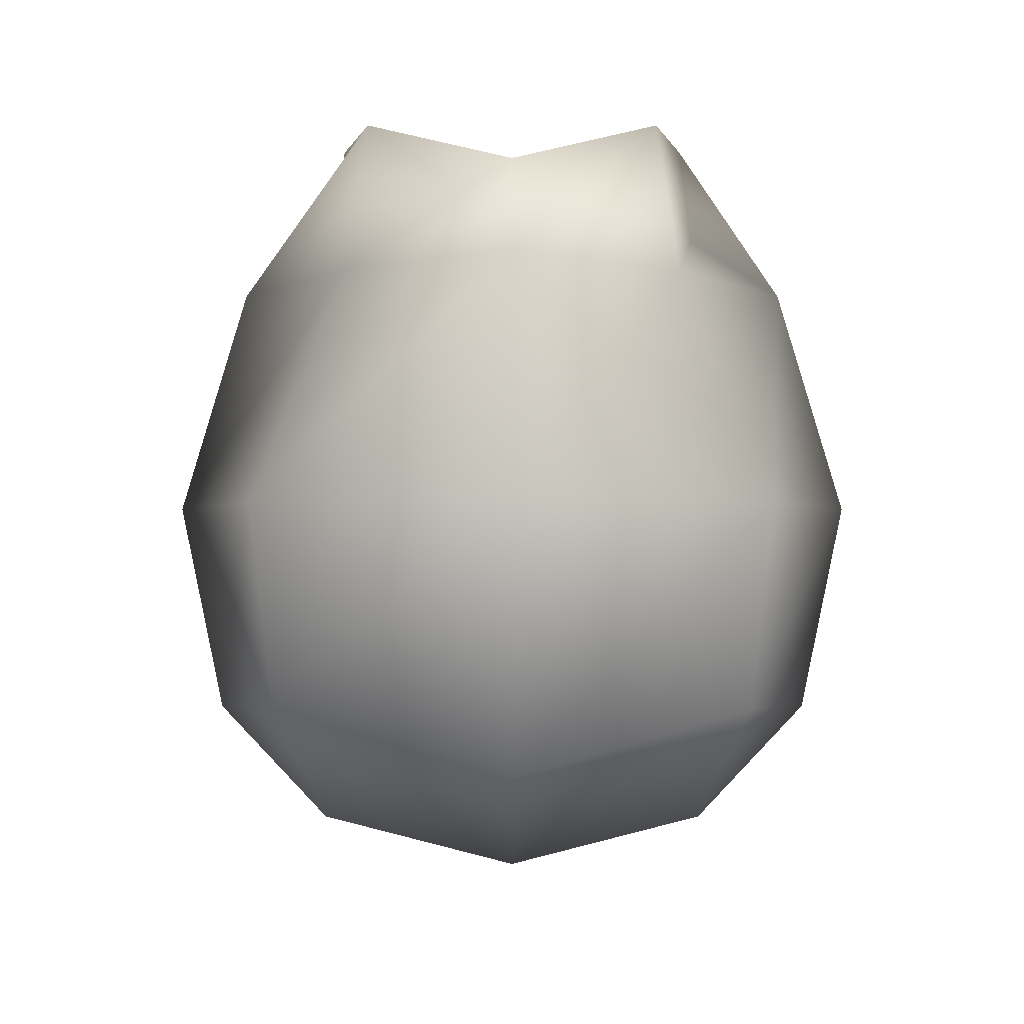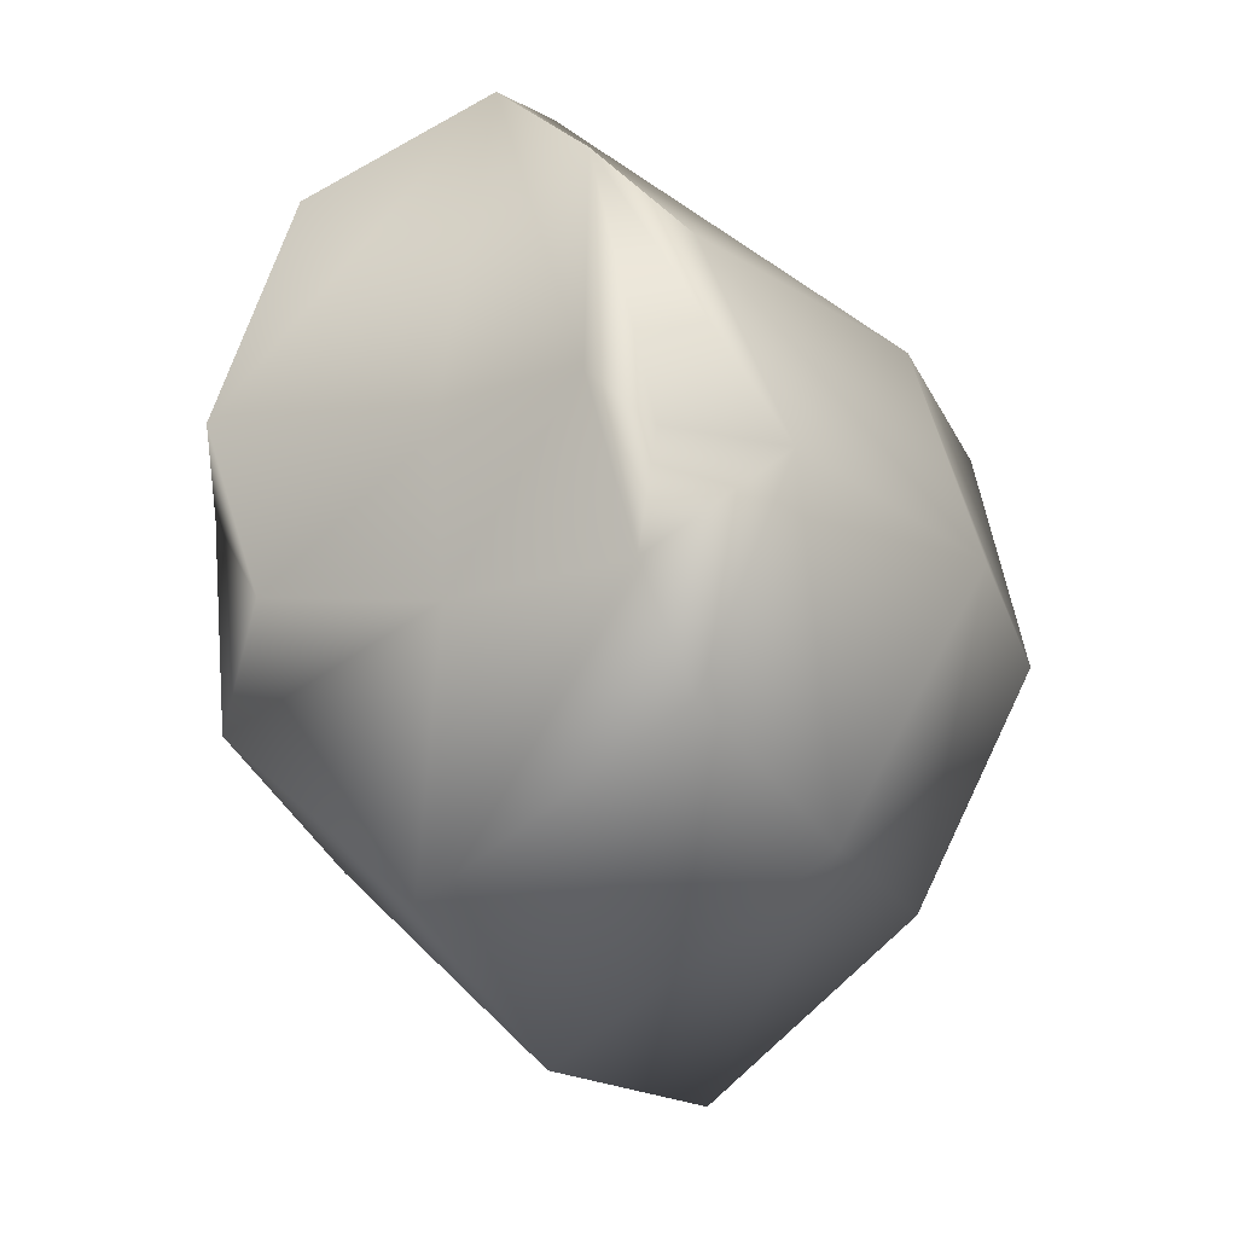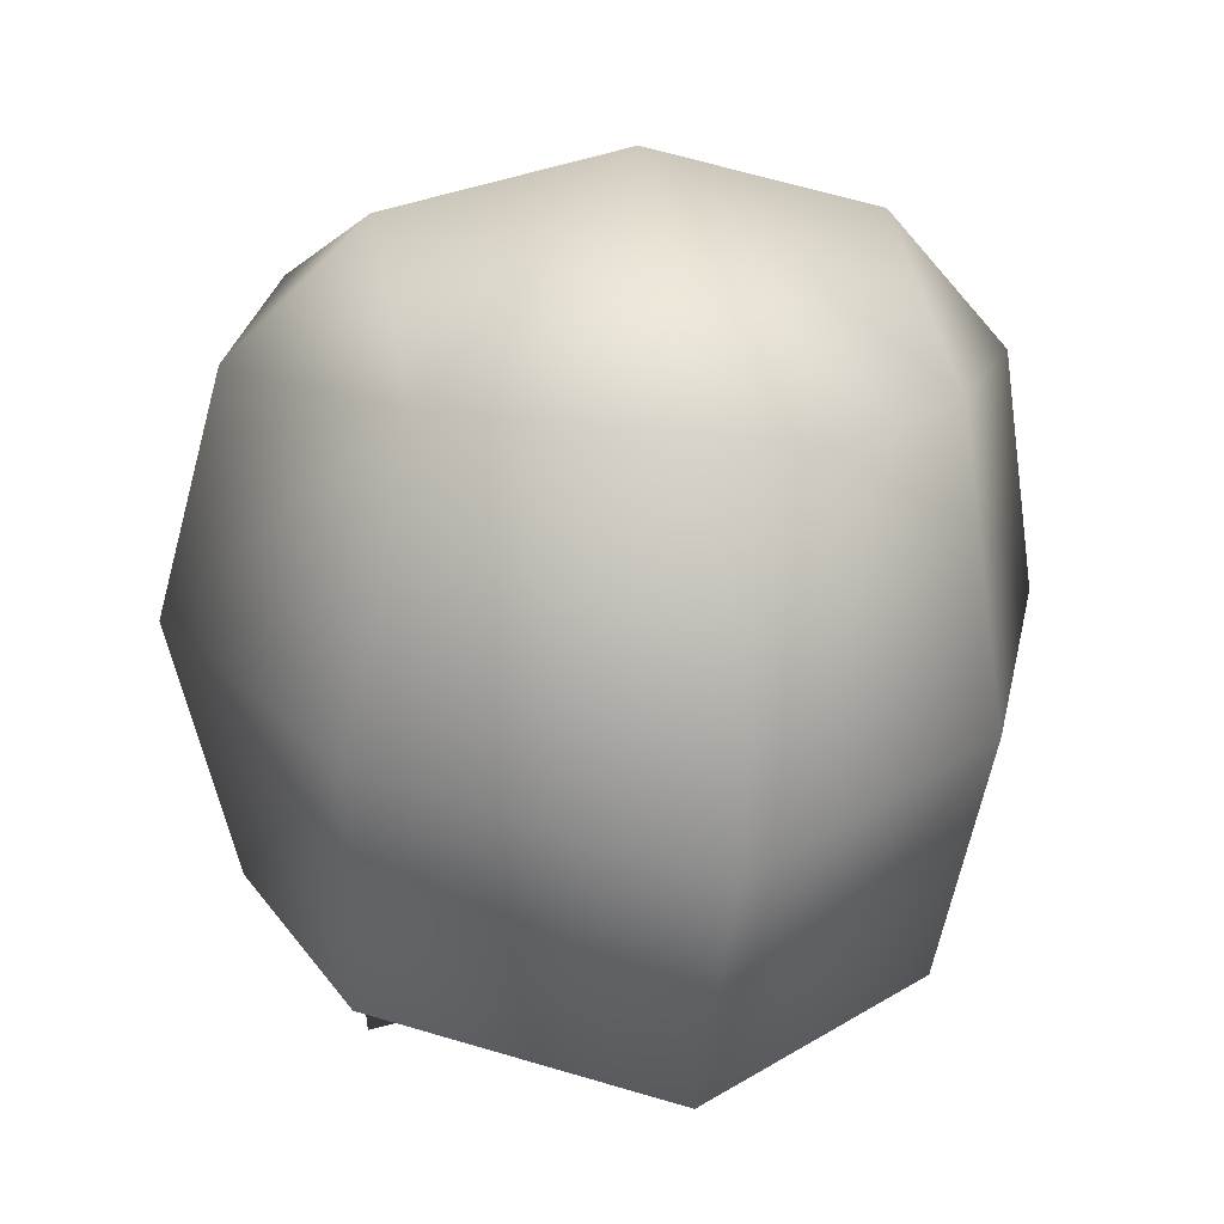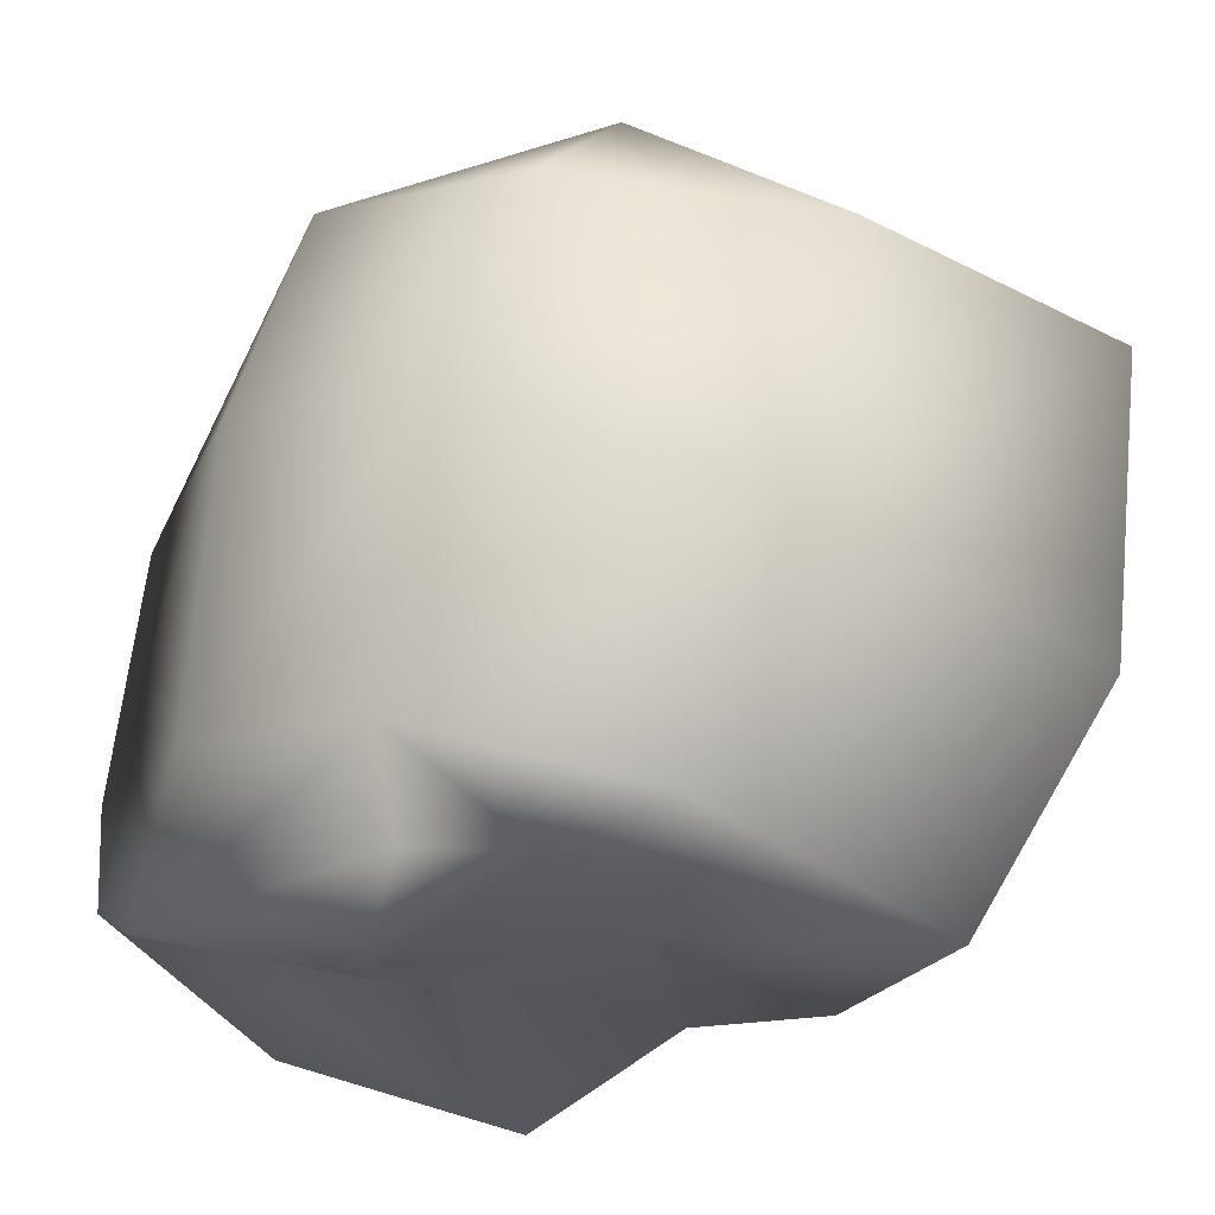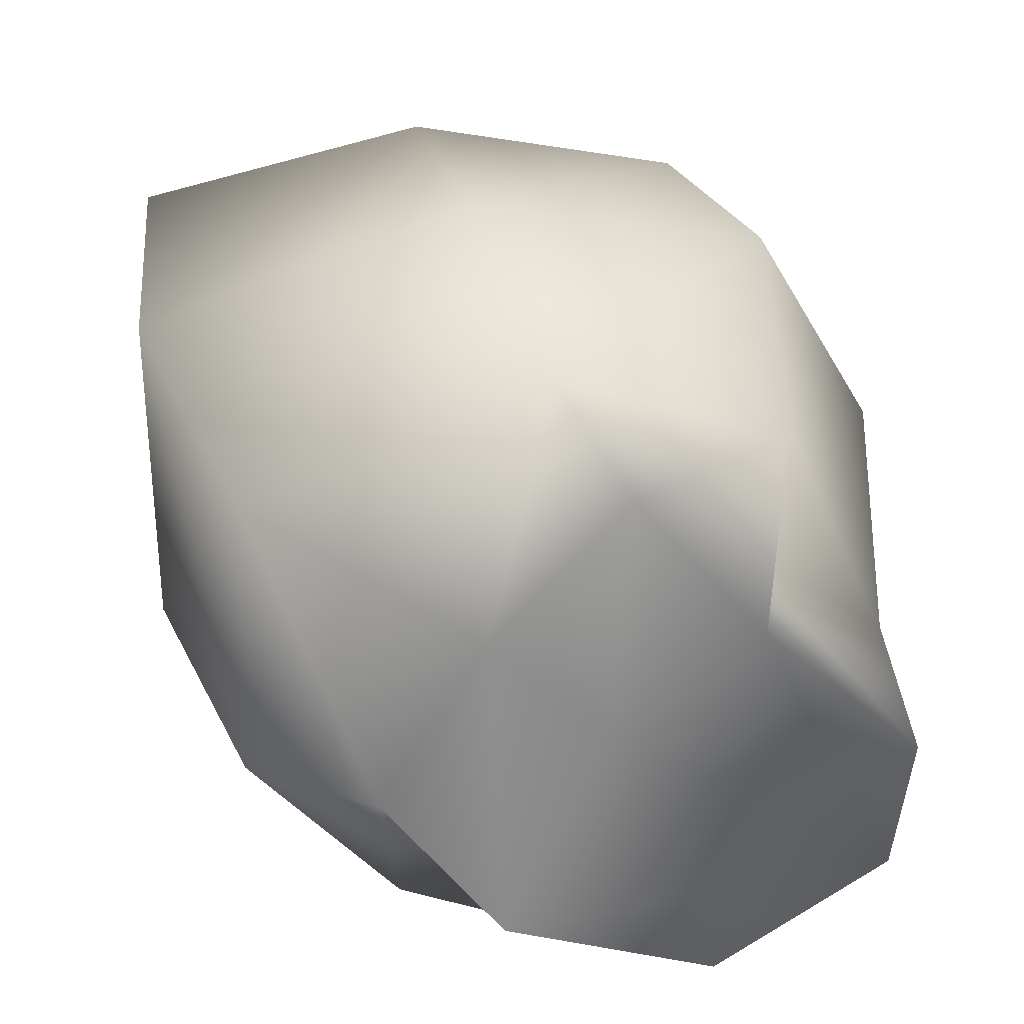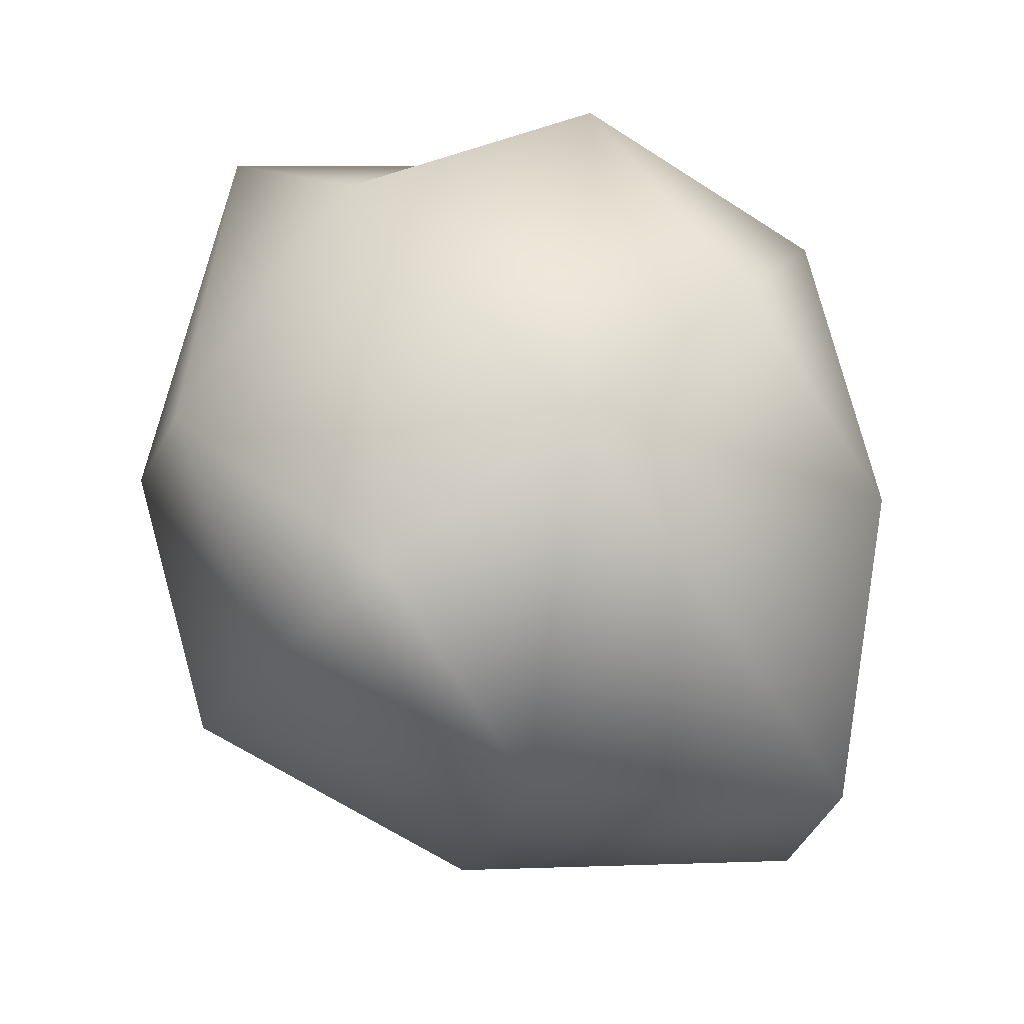
<metadata>
{"format":"obj","ext":"obj","renderer":"f3d","projection":"perspective","resolution":1024,"background":"white","views":[{"elev":72.0,"azim":-180.0,"up":"+Z"},{"elev":-9.5,"azim":29.9,"up":"+Z"},{"elev":9.5,"azim":167.4,"up":"+Y"},{"elev":-27.8,"azim":107.3,"up":"+Y"},{"elev":-63.5,"azim":-126.2,"up":"+Y"},{"elev":67.2,"azim":139.8,"up":"+Y"}]}
</metadata>
<code>
g default
v 30.19 5.063 2.306
v 31.59 5.414 3.518
v 33 5.063 2.306
v 29.39 6.936 1.764
v 31.59 7.376 3.283
v 33.79 6.936 1.764
v 29.6 8.596 1.283
v 31.59 9.256 1.648
v 33.59 8.596 1.283
v 28.95 8.146 -0.4985
v 31.59 9.524 -0.8975
v 34.23 8.146 -0.4985
v 29.88 8.026 -2.366
v 31.59 7.793 -3.819
v 33.3 8.026 -2.366
v 29.49 5.834 -2.041
v 31.59 5.394 -3.56
v 33.7 5.834 -2.041
v 29.66 4.052 -1.187
v 31.59 3.675 -2.489
v 33.52 4.052 -1.187
v 29.16 4.552 0.5424
v 31.59 3.983 -0.3769
v 34.02 4.552 0.5424
v 34.6 6.425 -1e-06
v 28.58 6.425 -1e-06
v 29.9 9.109 -0.7775
v 33.29 9.109 -0.7775
v 30.03 3.936 -0.2267
v 33.16 3.936 -0.2267
v 30.38 3.892 2.646
v 30.06 3.28 0.9111
v 31.59 3.821 0.7542
v 31.59 4.612 3.484
v 32.8 3.892 2.646
v 33.13 3.28 0.9111
v 33.23 4.063 0.6842
v 29.95 4.063 0.6842
g skull
f 1 2 5 4
f 2 3 6 5
f 4 5 8 7
f 5 6 9 8
f 7 8 11 27
f 28 9 12
f 13 27 11 14
f 15 28 12
f 13 14 17 16
f 14 15 18 17
f 16 17 20 19
f 17 18 21 20
f 19 20 23 29
f 30 21 24
f 32 31 38
f 36 35 34 33
f 24 21 18 25
f 3 24 25 6
f 25 18 15 12
f 6 25 12 9
f 19 22 26 16
f 22 1 4 26
f 16 26 10 13
f 26 4 7 10
f 10 27 13
f 7 27 10
f 11 28 15 14
f 8 9 28 11
f 19 29 22
f 20 21 30 23
f 29 23 33 32
f 2 1 31 34
f 30 24 37 36
f 24 3 35 37
f 22 29 32 38
f 1 22 38 31
f 23 30 36 33
f 3 2 34 35
f 36 37 35
f 32 33 34 31

</code>
